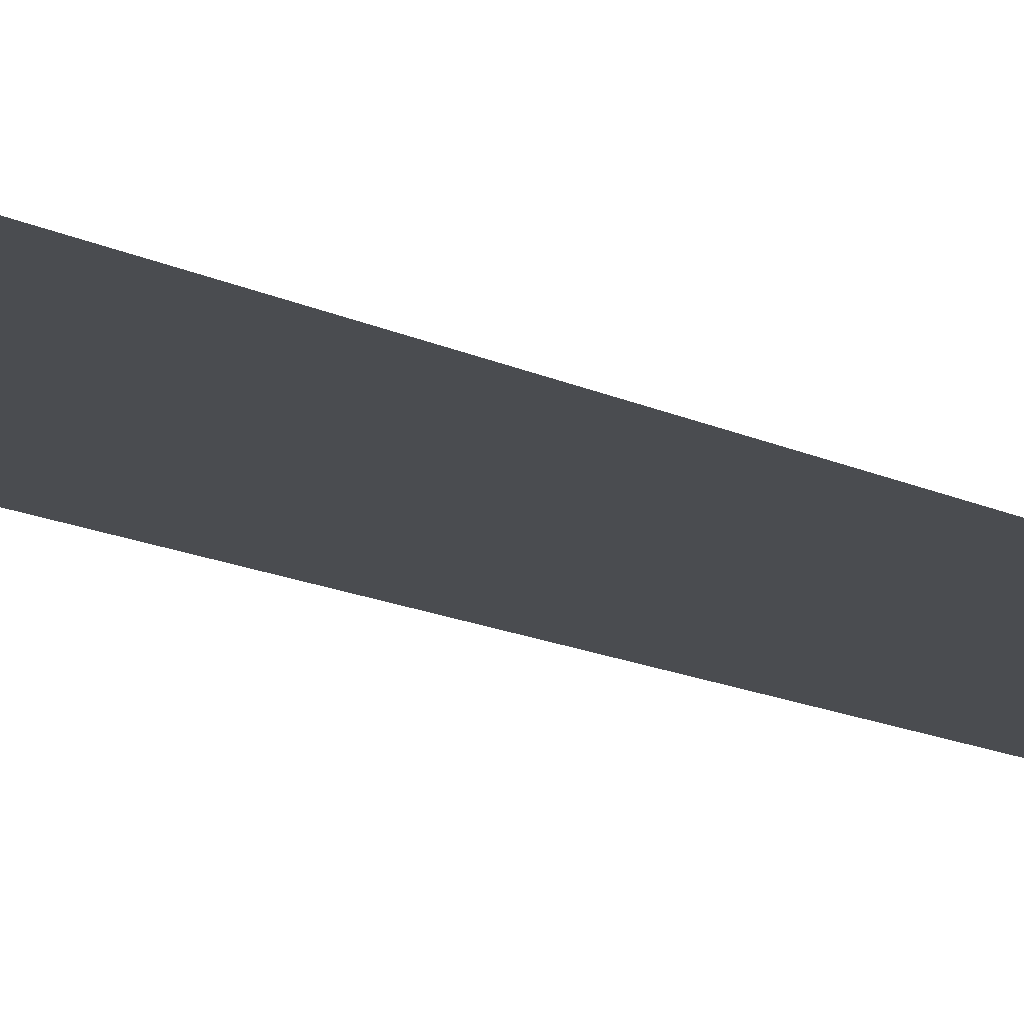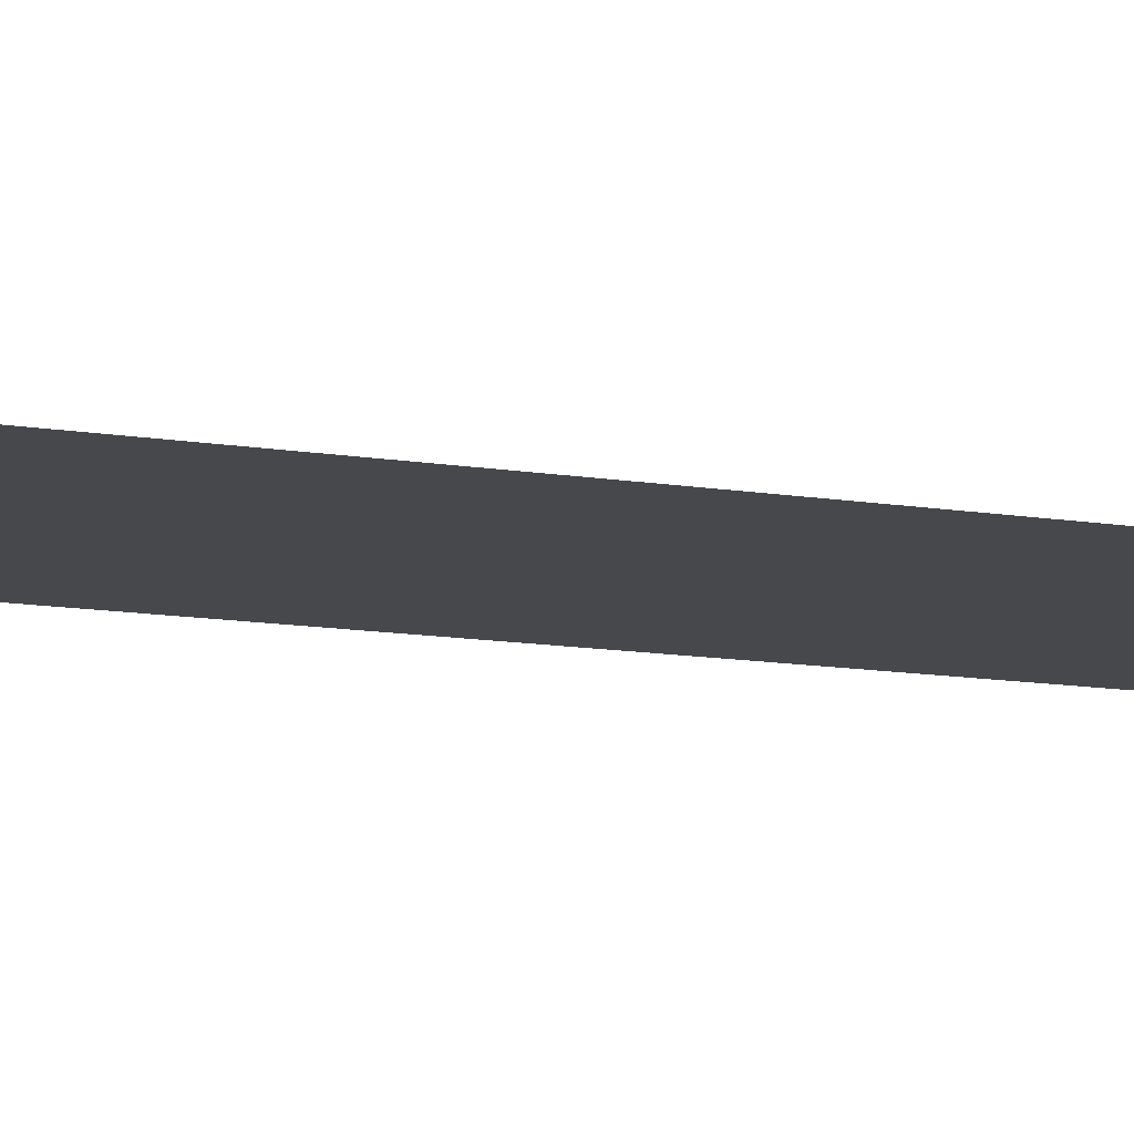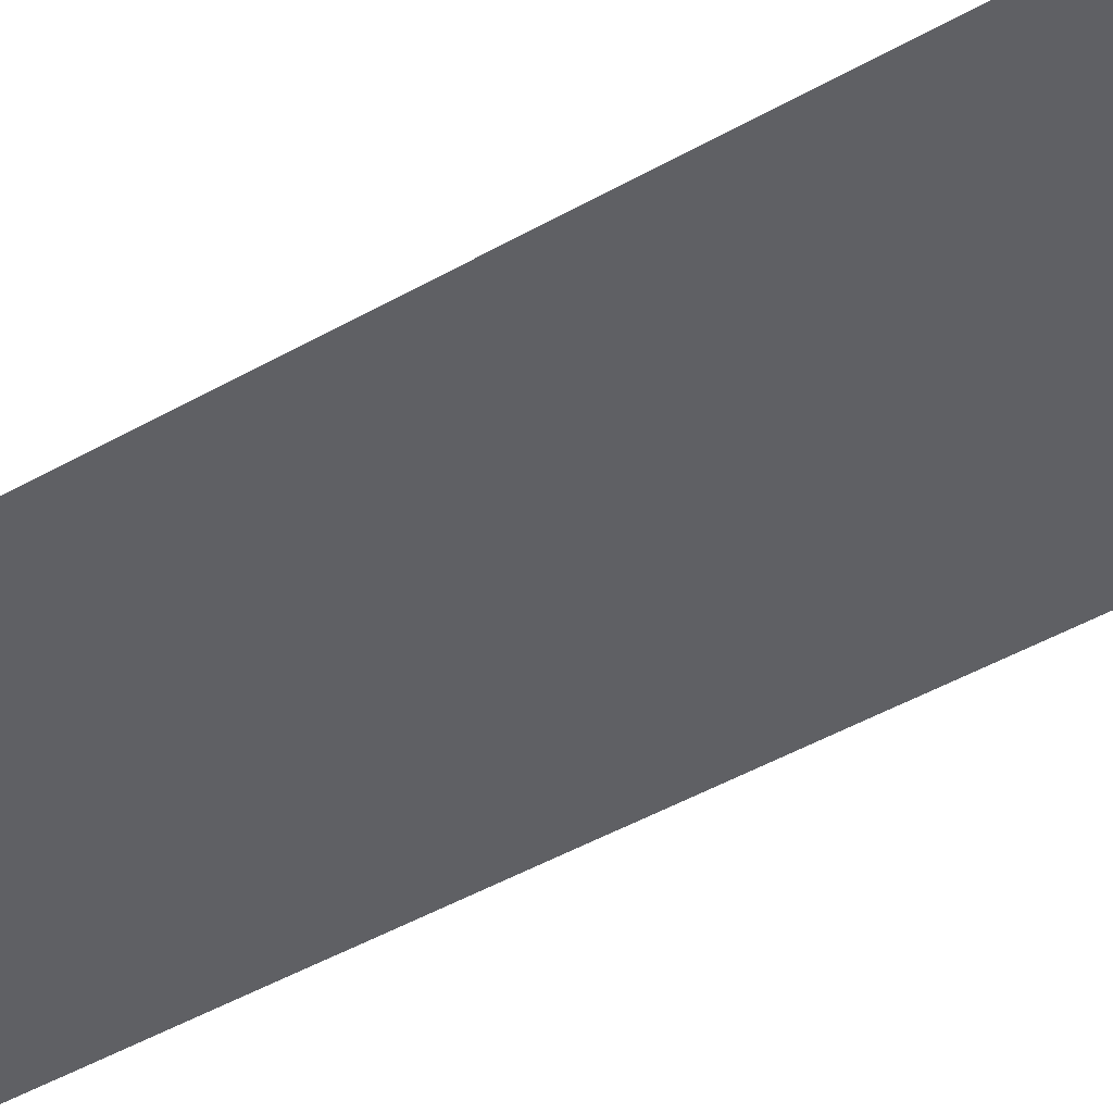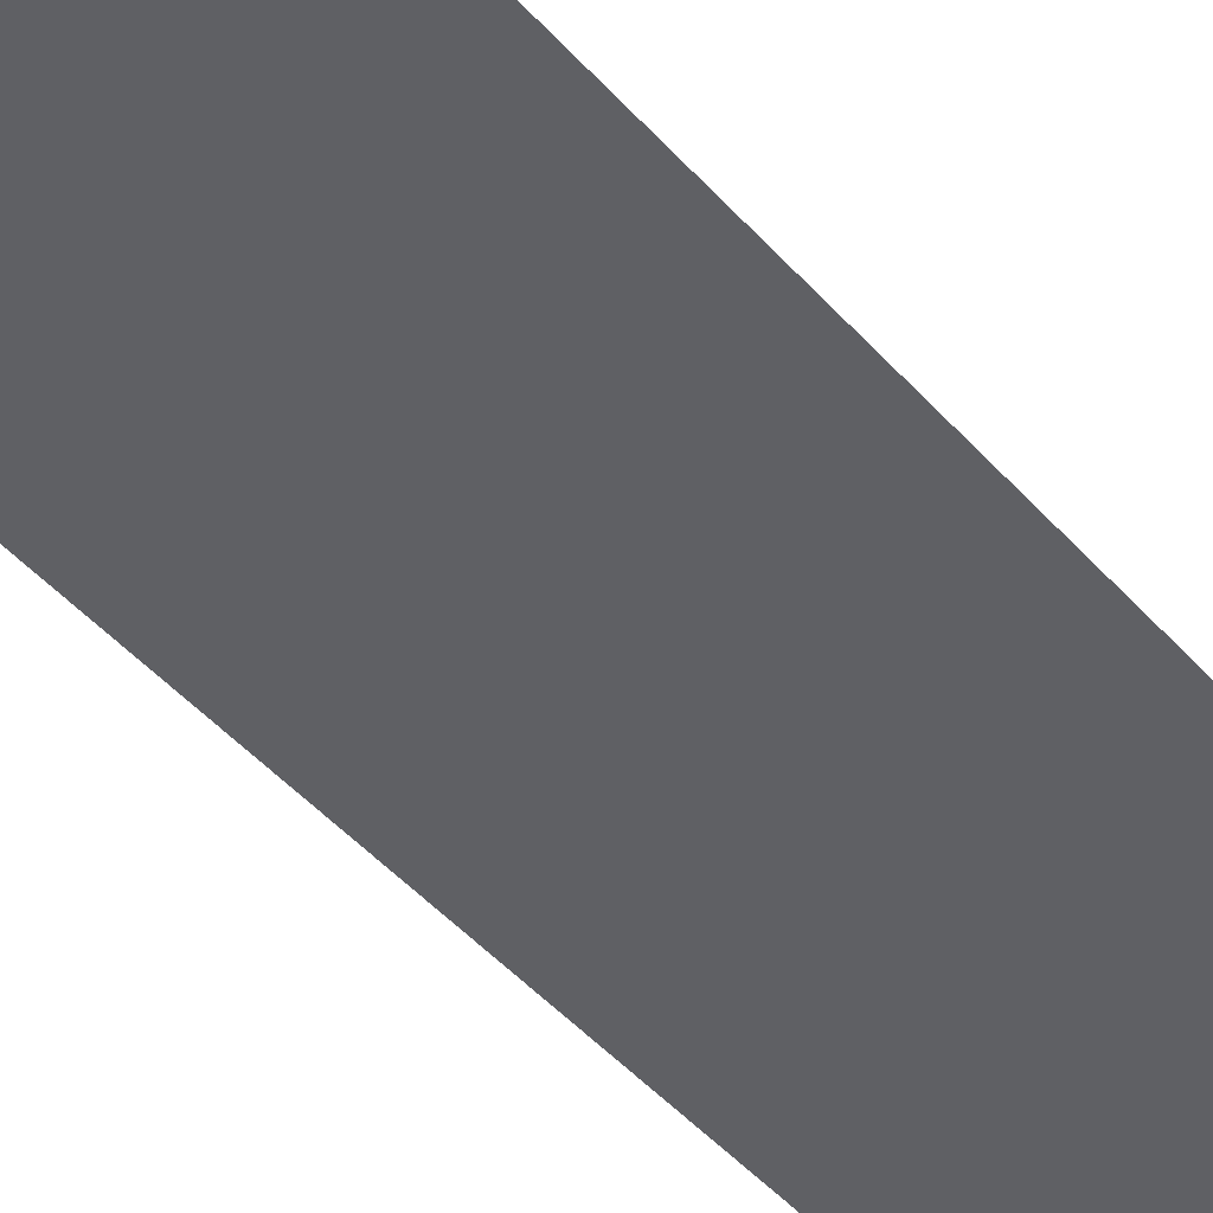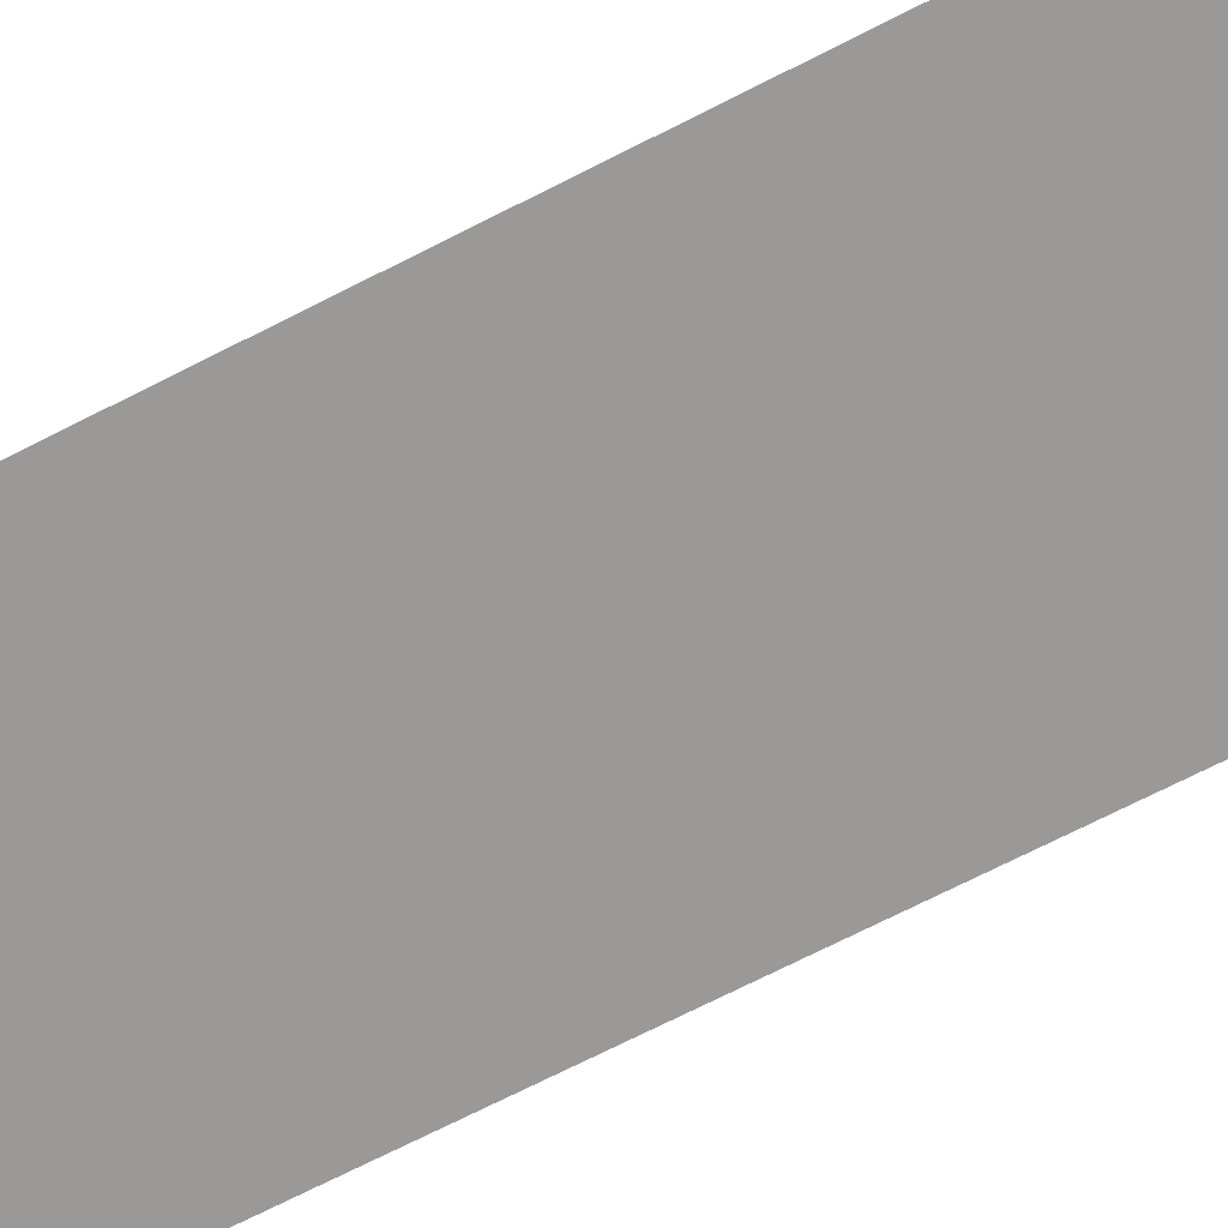
<metadata>
{"format":"obj","ext":"obj","renderer":"f3d","projection":"perspective","resolution":1024,"background":"white","views":[{"elev":-15.1,"azim":-135.8,"up":"+Z"},{"elev":-11.6,"azim":-112.5,"up":"+Z"},{"elev":-43.2,"azim":-55.5,"up":"+Z"},{"elev":-45.0,"azim":-141.9,"up":"+Z"},{"elev":-69.1,"azim":117.3,"up":"+Z"}]}
</metadata>
<code>
g DoorGlassLeftMesh
v -5.96e-08 -1.192e-07 0
v -5.96e-08 1.284 0
v 0.3461 1.284 0
v 0.3461 -1.192e-07 0
g DoorGlassLeftMesh_0
f 3 2 1
f 4 3 1

</code>
